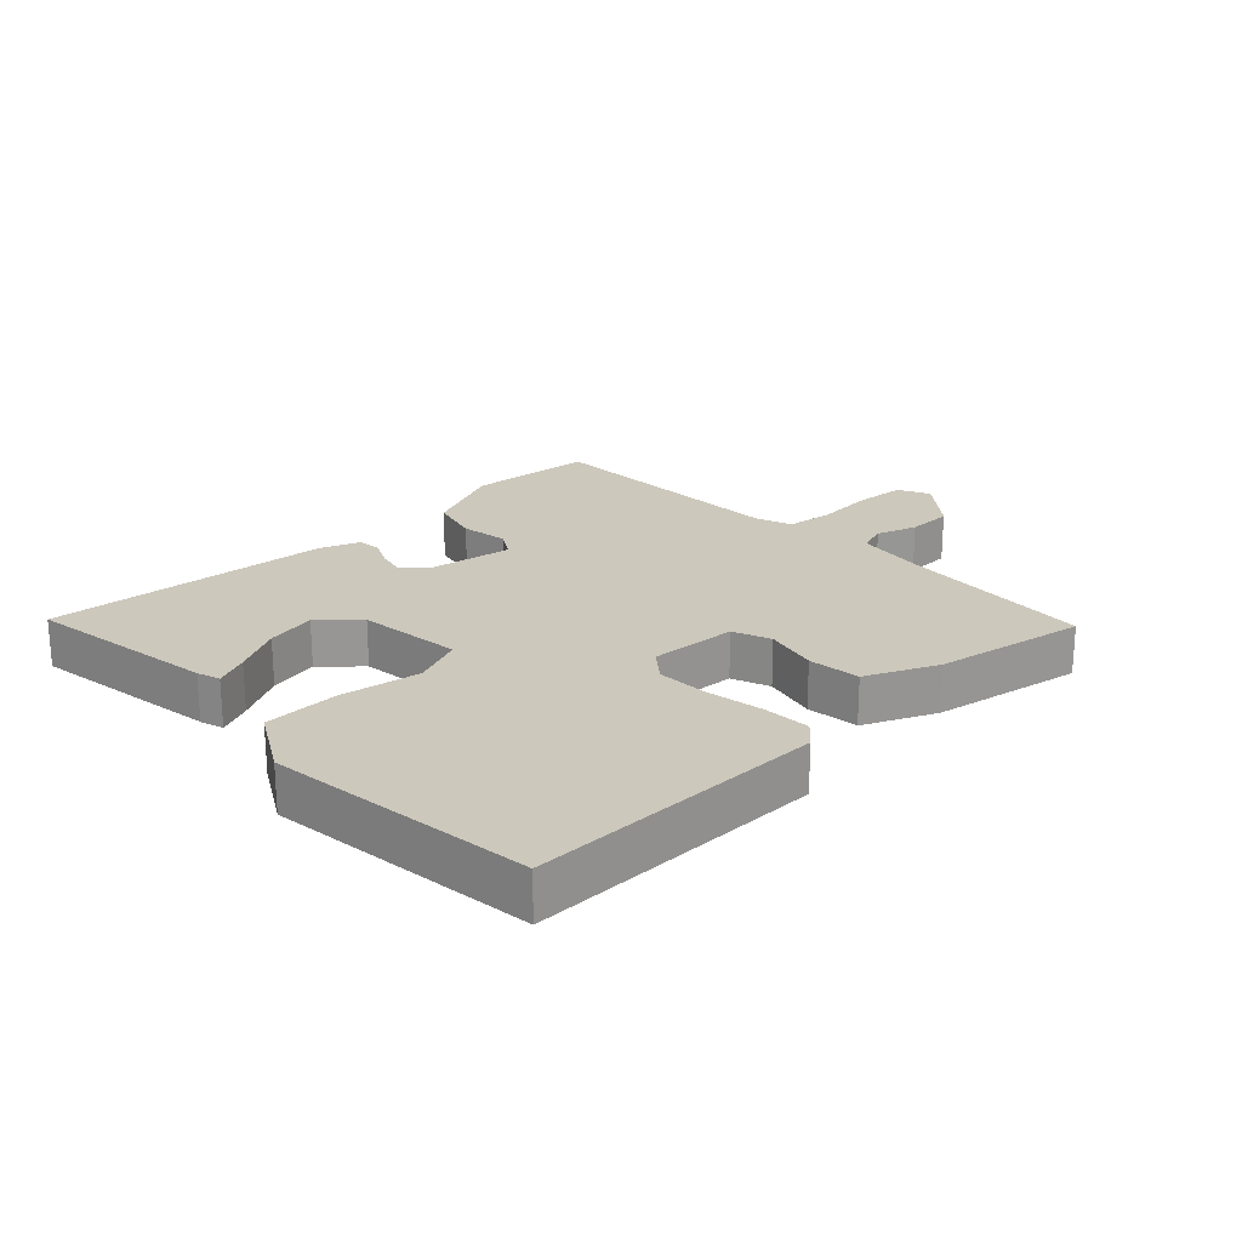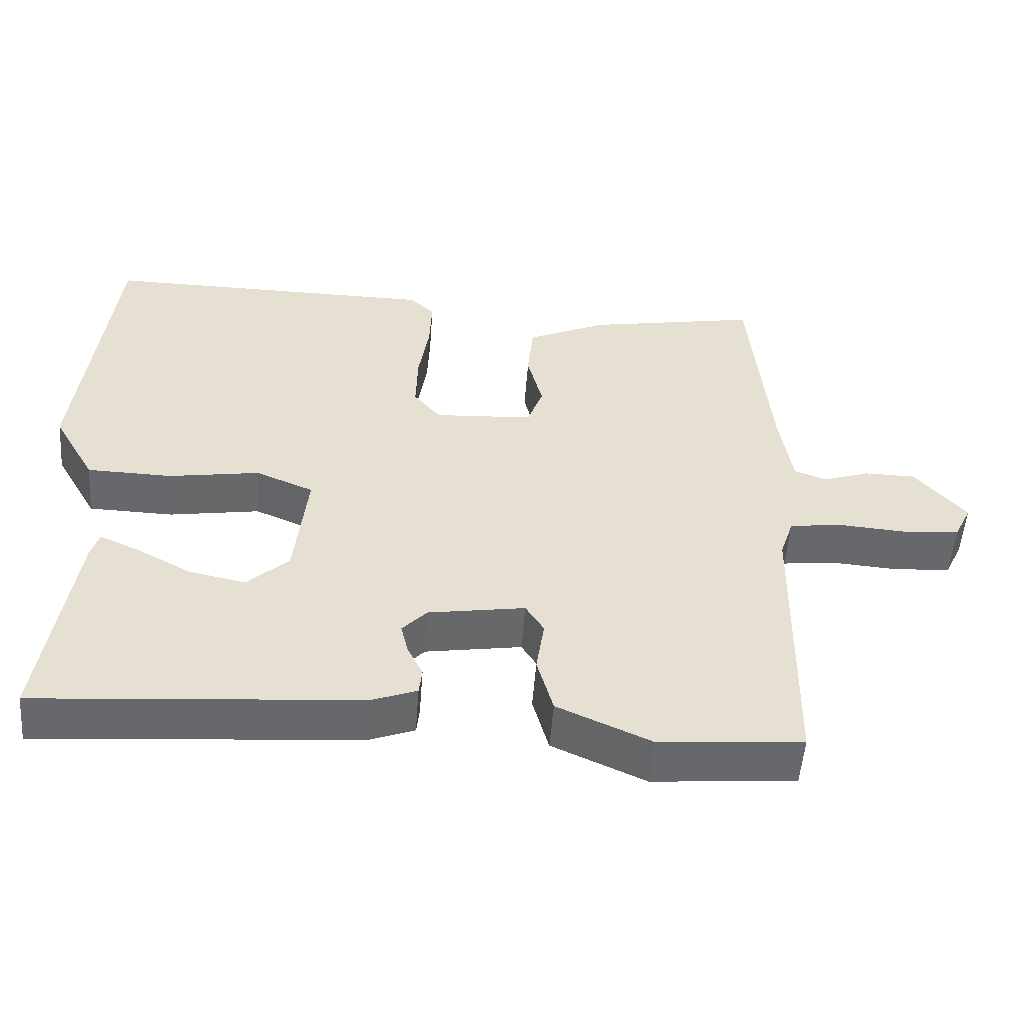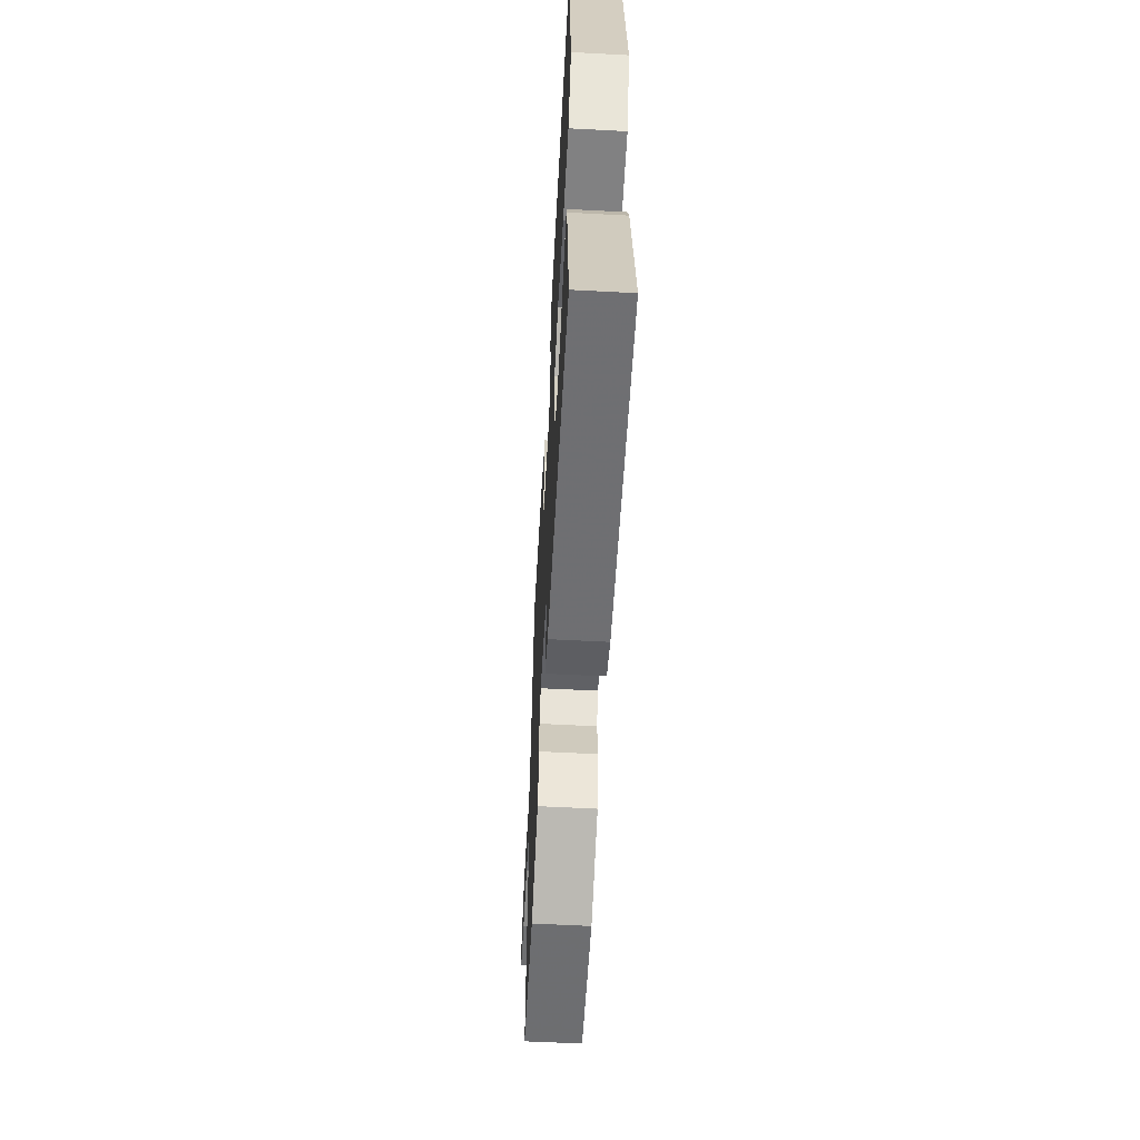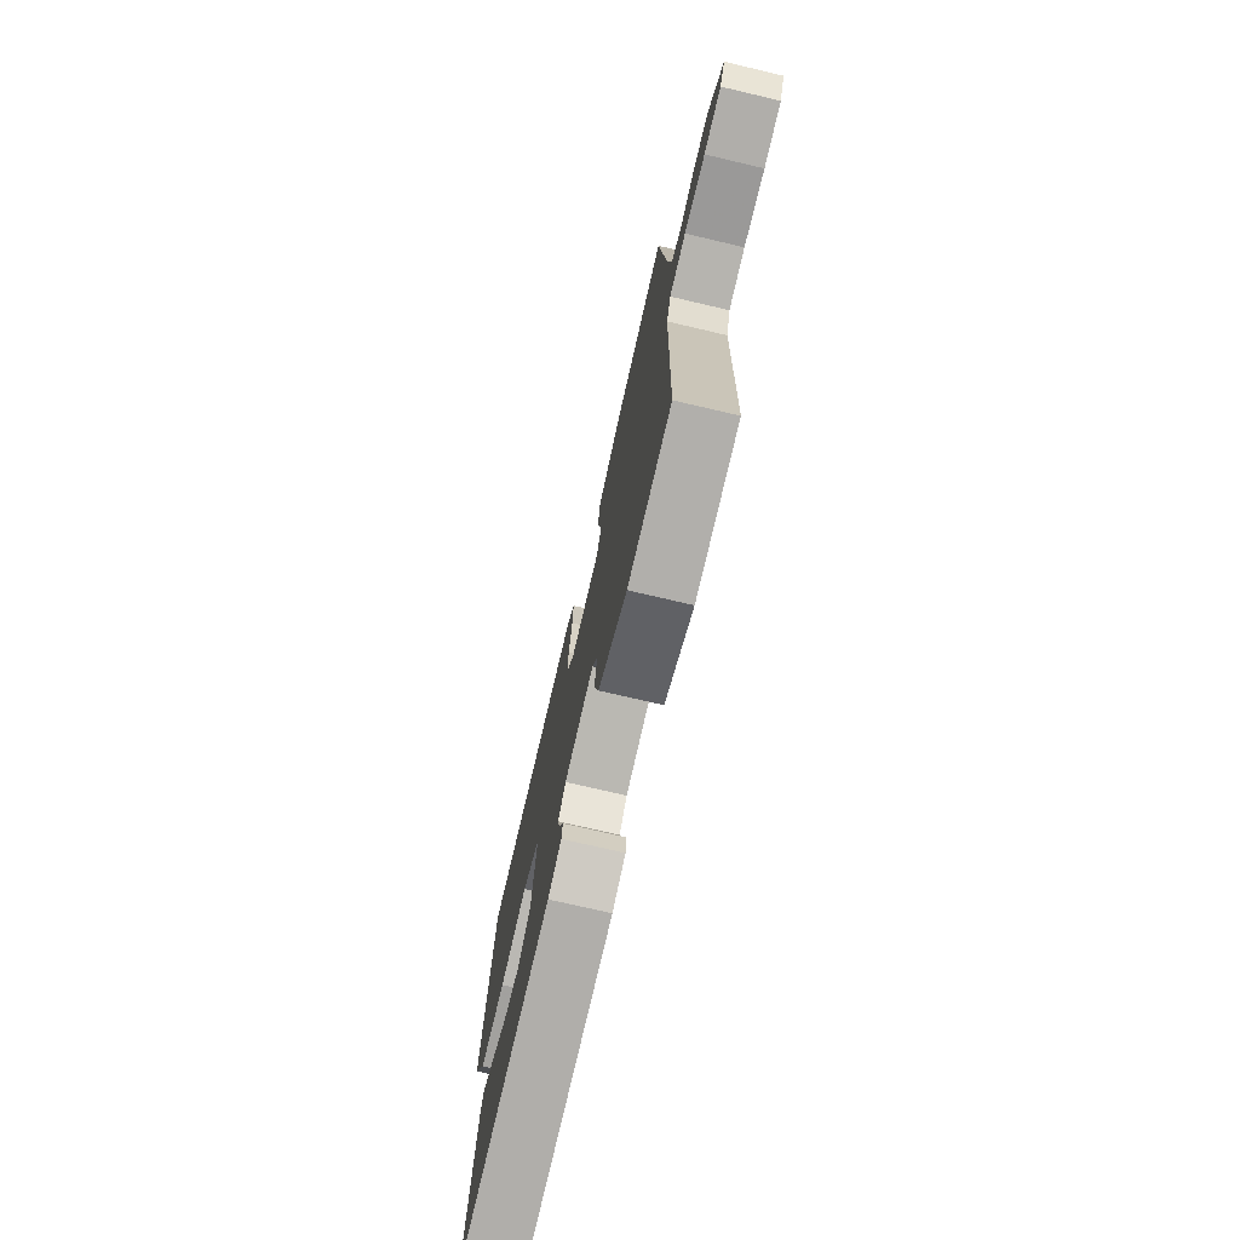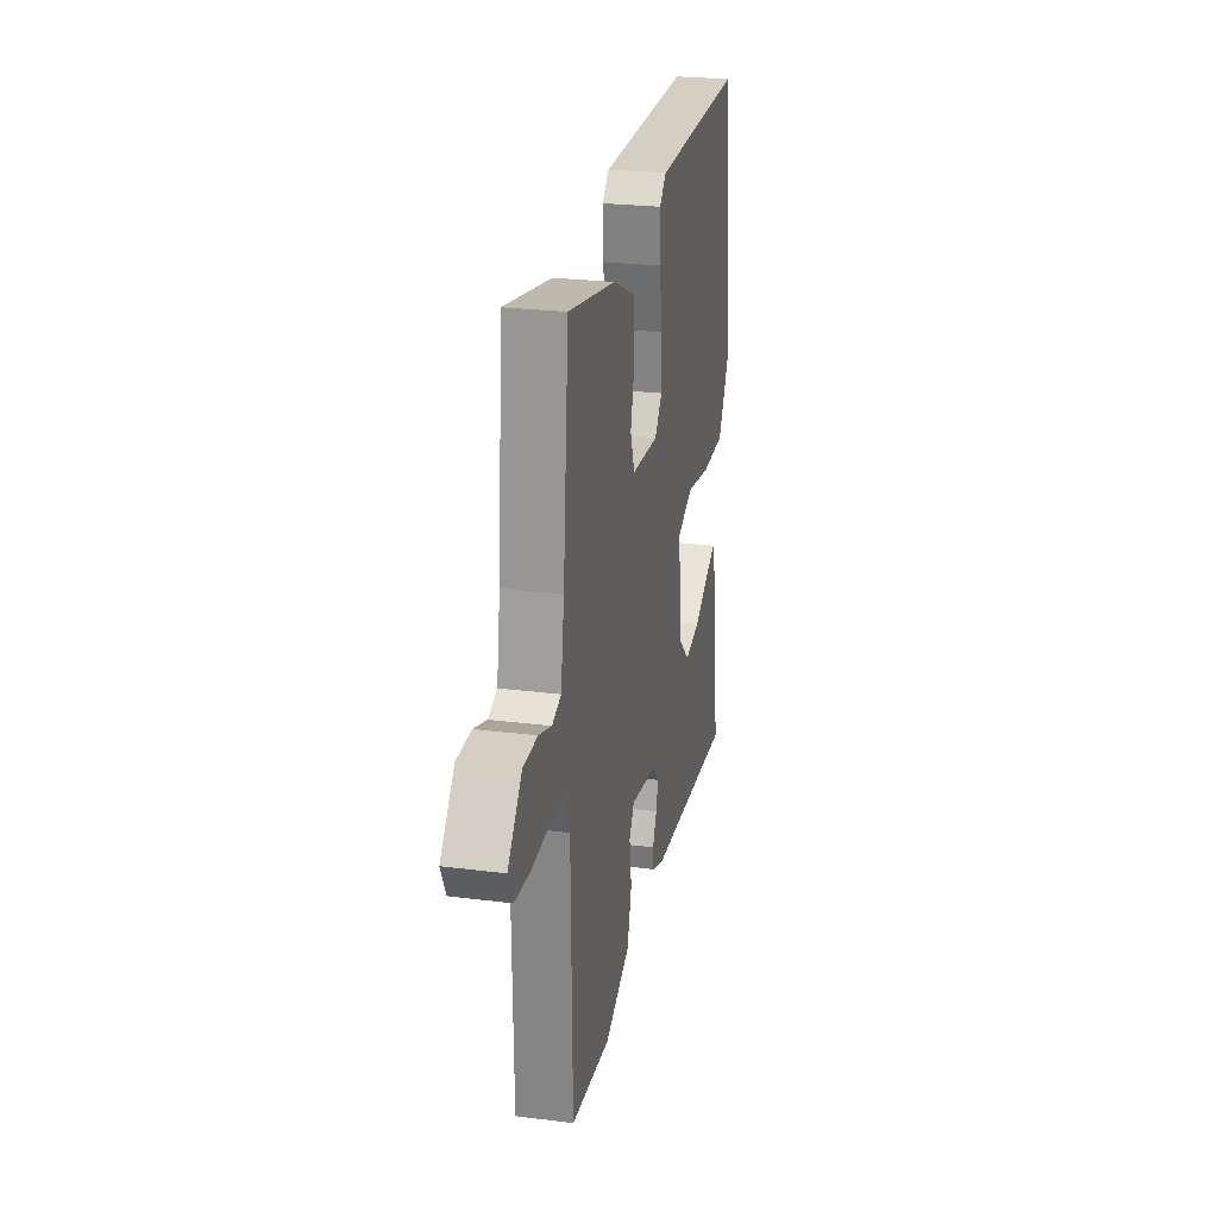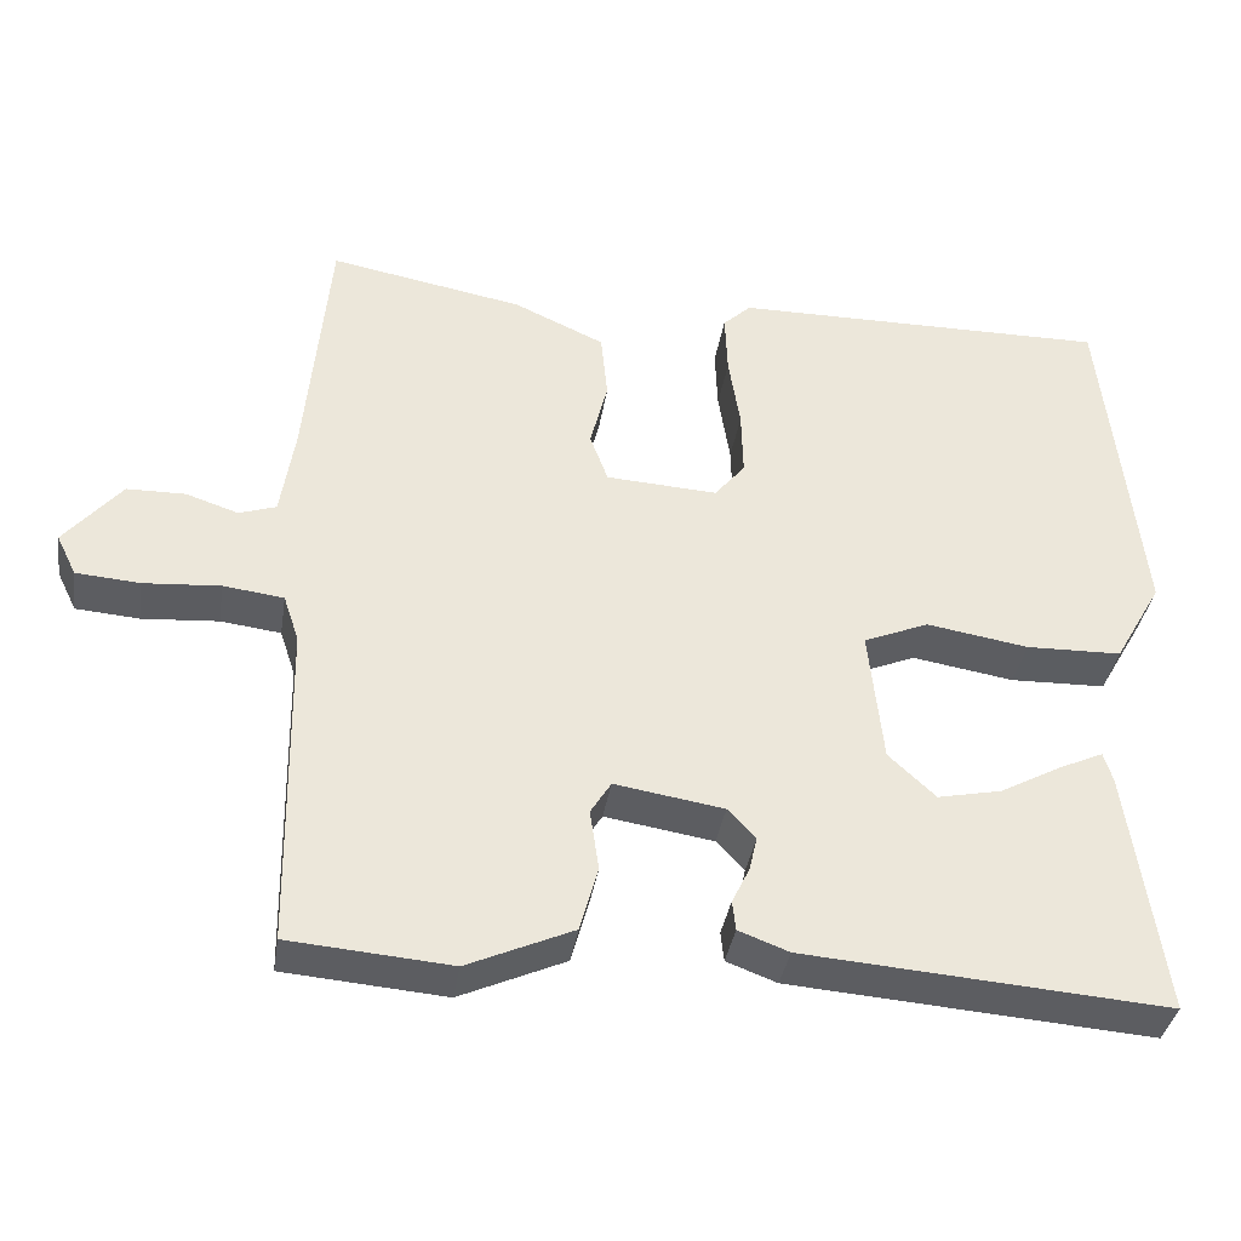
<metadata>
{"format":"obj","ext":"obj","renderer":"f3d","projection":"perspective","resolution":1024,"background":"white","views":[{"elev":22.2,"azim":-44.0,"up":"+Y"},{"elev":-52.5,"azim":-4.3,"up":"+Z"},{"elev":-59.0,"azim":-93.1,"up":"+Z"},{"elev":-73.4,"azim":76.8,"up":"+Z"},{"elev":25.0,"azim":101.7,"up":"+Z"},{"elev":-36.6,"azim":171.1,"up":"+Z"}]}
</metadata>
<code>
v 0.5 0.07 -0.5
v 0.304 0.07 -0.516
v 0.176 0.07 -0.459
v 0.154 0.07 -0.38
v 0.165 0.07 -0.306
v 0.14 0.07 -0.266
v 0.008 0.07 -0.287
v -0.026 0.07 -0.323
v -0.016 0.07 -0.365
v 0.005 0.07 -0.408
v 0.001 0.07 -0.444
v -0.06 0.07 -0.467
v -0.5 0.07 -0.5
v -0.458 0.07 -0.201
v -0.447 0.07 -0.165
v -0.394 0.07 -0.189
v -0.318 0.07 -0.23
v -0.241 0.07 -0.246
v -0.184 0.07 -0.193
v -0.167 0.07 -0.03
v -0.246 0.07 0.003
v -0.37 0.07 -0.017
v -0.486 0.07 -0.014
v -0.544 0.07 0.087
v -0.5 0.07 0.5
v -0.041 0.07 0.496
v -0.007 0.07 0.464
v -0.01 0.07 0.39
v -0.024 0.07 0.301
v -0.026 0.07 0.221
v 0.011 0.07 0.176
v 0.146 0.07 0.184
v 0.168 0.07 0.243
v 0.147 0.07 0.326
v 0.155 0.07 0.407
v 0.265 0.07 0.457
v 0.5 0.07 0.5
v 0.528 0.07 0.197
v 0.545 0.07 0.087
v 0.59 0.07 0.072
v 0.653 0.07 0.093
v 0.724 0.07 0.092
v 0.793 0.07 0.01
v 0.769 0.07 -0.039
v 0.692 0.07 -0.045
v 0.599 0.07 -0.038
v 0.526 0.07 -0.047
v 0.507 0.07 -0.104
v 0.5 0 -0.5
v 0.304 0 -0.516
v 0.176 0 -0.459
v 0.154 0 -0.38
v 0.165 0 -0.306
v 0.14 0 -0.266
v 0.008 0 -0.287
v -0.026 0 -0.323
v -0.016 0 -0.365
v 0.005 0 -0.408
v 0.001 0 -0.444
v -0.06 0 -0.467
v -0.5 0 -0.5
v -0.458 0 -0.201
v -0.447 0 -0.165
v -0.394 0 -0.189
v -0.318 0 -0.23
v -0.241 0 -0.246
v -0.184 0 -0.193
v -0.167 0 -0.03
v -0.246 0 0.003
v -0.37 0 -0.017
v -0.486 0 -0.014
v -0.544 0 0.087
v -0.5 0 0.5
v -0.041 0 0.496
v -0.007 0 0.464
v -0.01 0 0.39
v -0.024 0 0.301
v -0.026 0 0.221
v 0.011 0 0.176
v 0.146 0 0.184
v 0.168 0 0.243
v 0.147 0 0.326
v 0.155 0 0.407
v 0.265 0 0.457
v 0.5 0 0.5
v 0.528 0 0.197
v 0.545 0 0.087
v 0.59 0 0.072
v 0.653 0 0.093
v 0.724 0 0.092
v 0.793 0 0.01
v 0.769 0 -0.039
v 0.692 0 -0.045
v 0.599 0 -0.038
v 0.526 0 -0.047
v 0.507 0 -0.104
f 44 45 46
f 43 44 46
f 42 43 46
f 41 42 46
f 40 41 46
f 39 40 46 47
f 38 39 47 48
f 37 38 48
f 36 37 48
f 35 36 48
f 34 35 48
f 33 34 48
f 27 28 29
f 26 27 29
f 25 26 29
f 24 25 29
f 23 24 29
f 22 23 29
f 21 22 29
f 20 21 29 30
f 19 20 30 31
f 15 16 17
f 14 15 17
f 13 14 17
f 12 13 17
f 11 12 17
f 10 11 17
f 9 10 17 18
f 8 9 18 19
f 3 4 5
f 2 3 5
f 1 2 5
f 48 1 5
f 48 5 6
f 33 48 6
f 32 33 6
f 19 31 32
f 8 19 32
f 7 8 32
f 6 7 32
f 94 93 92
f 94 92 91
f 94 91 90
f 94 90 89
f 94 89 88
f 95 94 88 87
f 96 95 87 86
f 96 86 85
f 96 85 84
f 96 84 83
f 96 83 82
f 96 82 81
f 77 76 75
f 77 75 74
f 77 74 73
f 77 73 72
f 77 72 71
f 77 71 70
f 77 70 69
f 78 77 69 68
f 79 78 68 67
f 65 64 63
f 65 63 62
f 65 62 61
f 65 61 60
f 65 60 59
f 65 59 58
f 66 65 58 57
f 67 66 57 56
f 53 52 51
f 53 51 50
f 53 50 49
f 53 49 96
f 54 53 96
f 54 96 81
f 54 81 80
f 80 79 67
f 80 67 56
f 80 56 55
f 80 55 54
f 1 49 50 2
f 2 50 51 3
f 3 51 52 4
f 4 52 53 5
f 5 53 54 6
f 6 54 55 7
f 7 55 56 8
f 8 56 57 9
f 9 57 58 10
f 10 58 59 11
f 11 59 60 12
f 12 60 61 13
f 13 61 62 14
f 14 62 63 15
f 15 63 64 16
f 16 64 65 17
f 17 65 66 18
f 18 66 67 19
f 19 67 68 20
f 20 68 69 21
f 21 69 70 22
f 22 70 71 23
f 23 71 72 24
f 24 72 73 25
f 25 73 74 26
f 26 74 75 27
f 27 75 76 28
f 28 76 77 29
f 29 77 78 30
f 30 78 79 31
f 31 79 80 32
f 32 80 81 33
f 33 81 82 34
f 34 82 83 35
f 35 83 84 36
f 36 84 85 37
f 37 85 86 38
f 38 86 87 39
f 39 87 88 40
f 40 88 89 41
f 41 89 90 42
f 42 90 91 43
f 43 91 92 44
f 44 92 93 45
f 45 93 94 46
f 46 94 95 47
f 47 95 96 48
f 48 96 49 1

</code>
